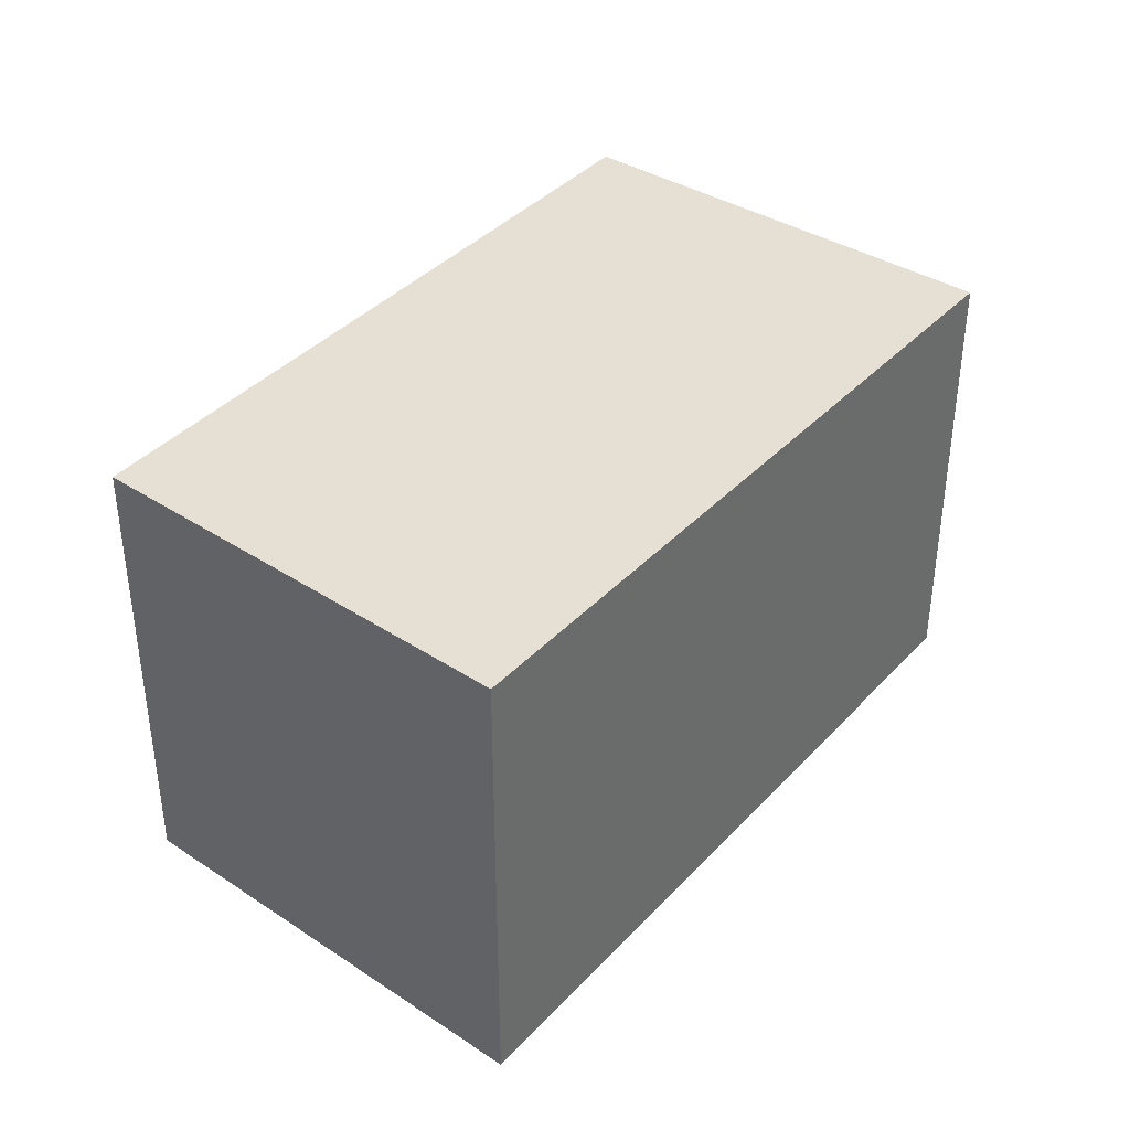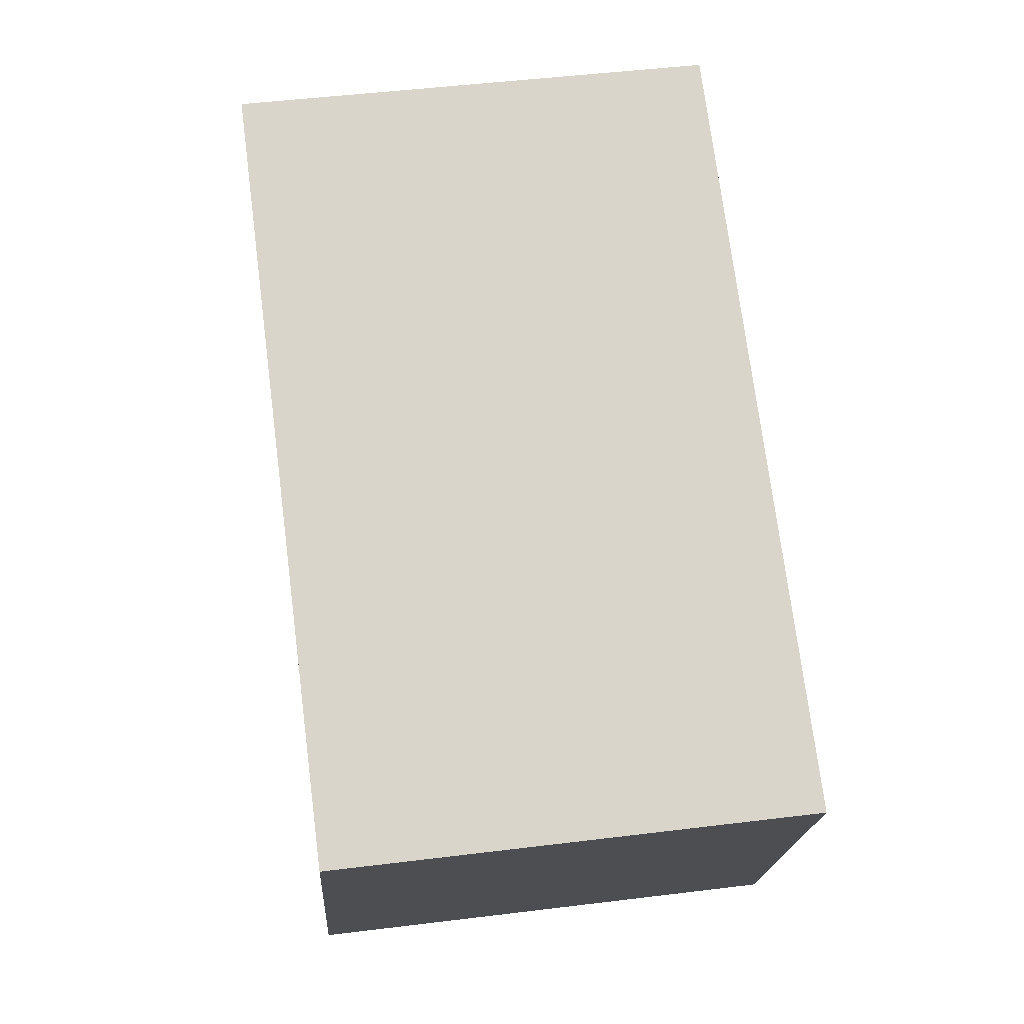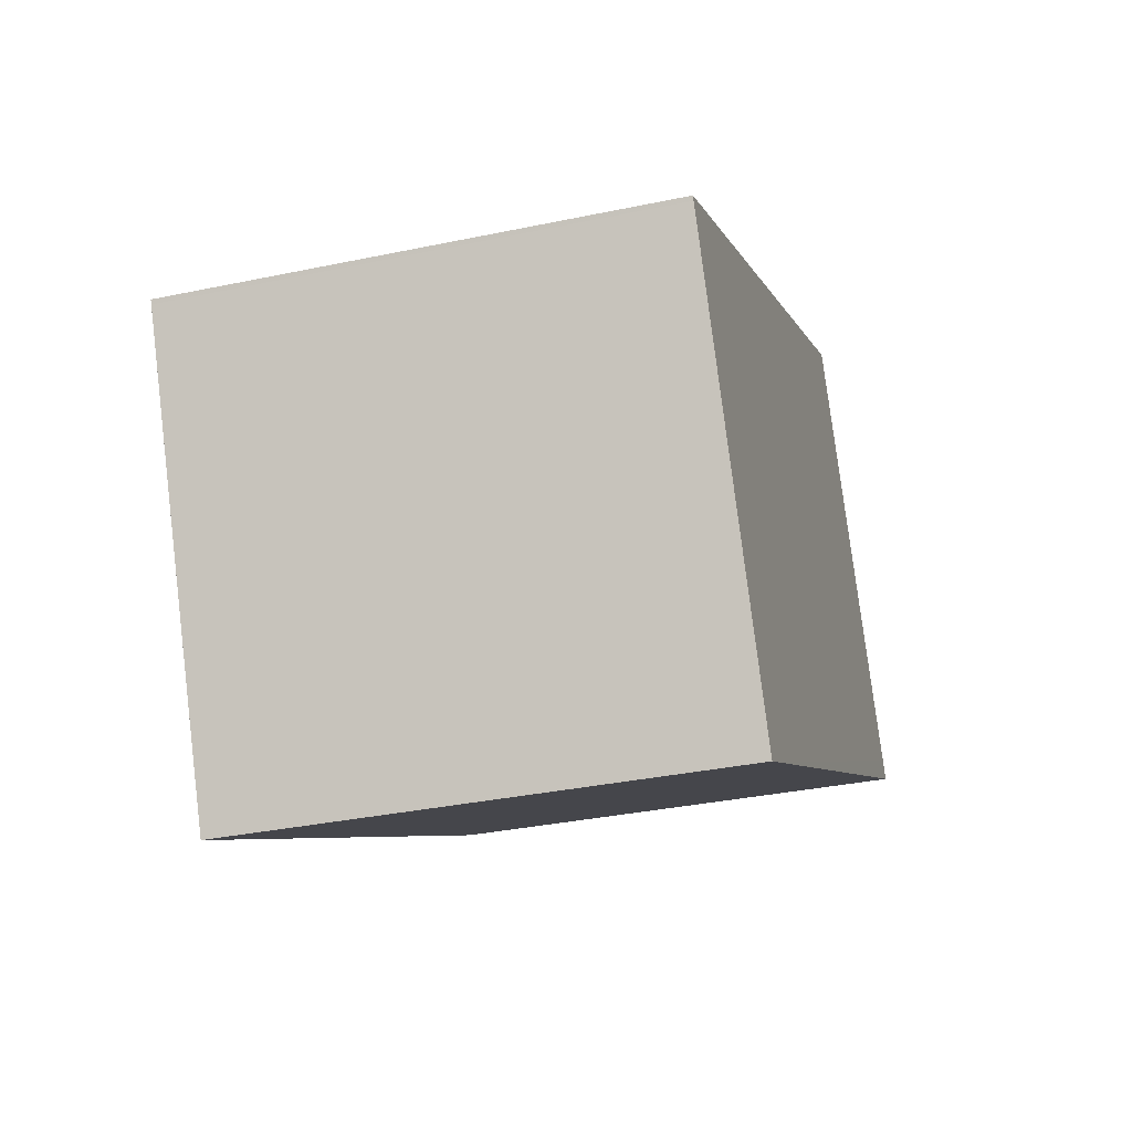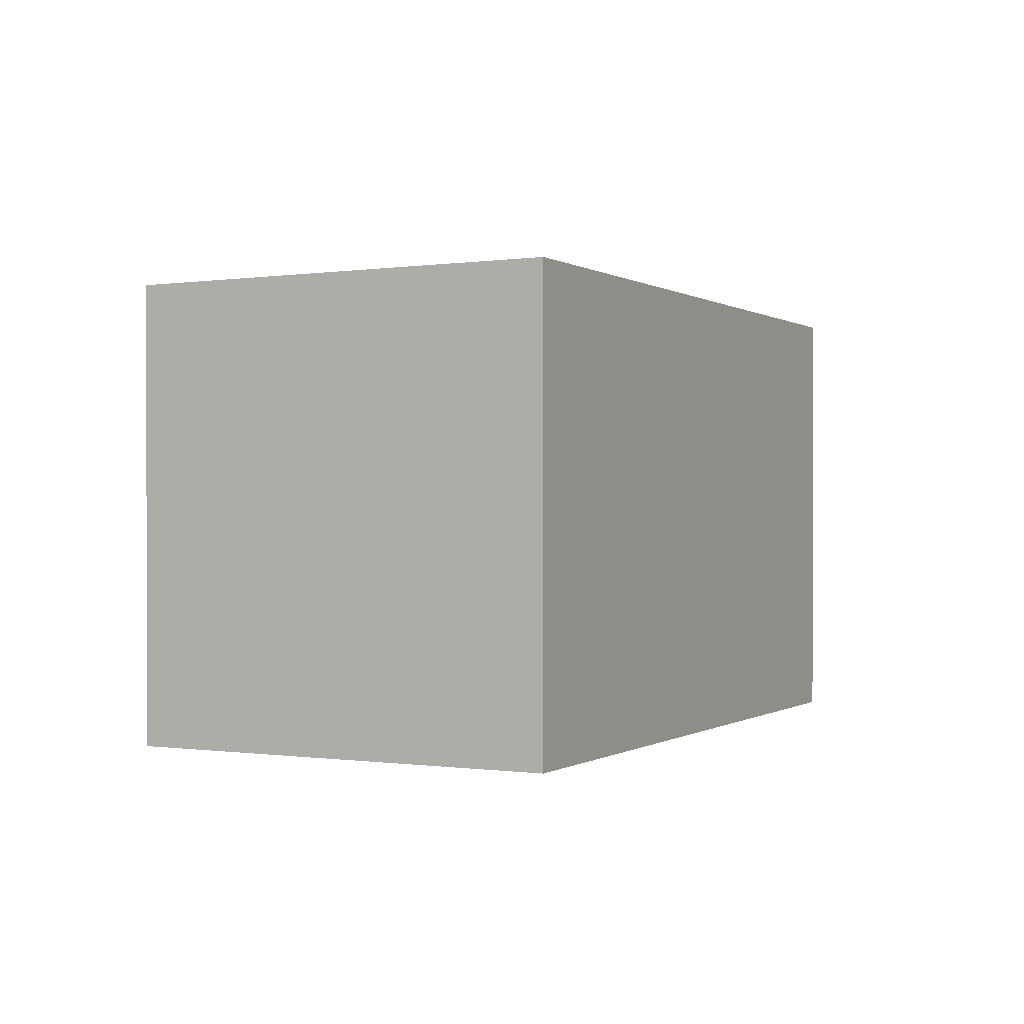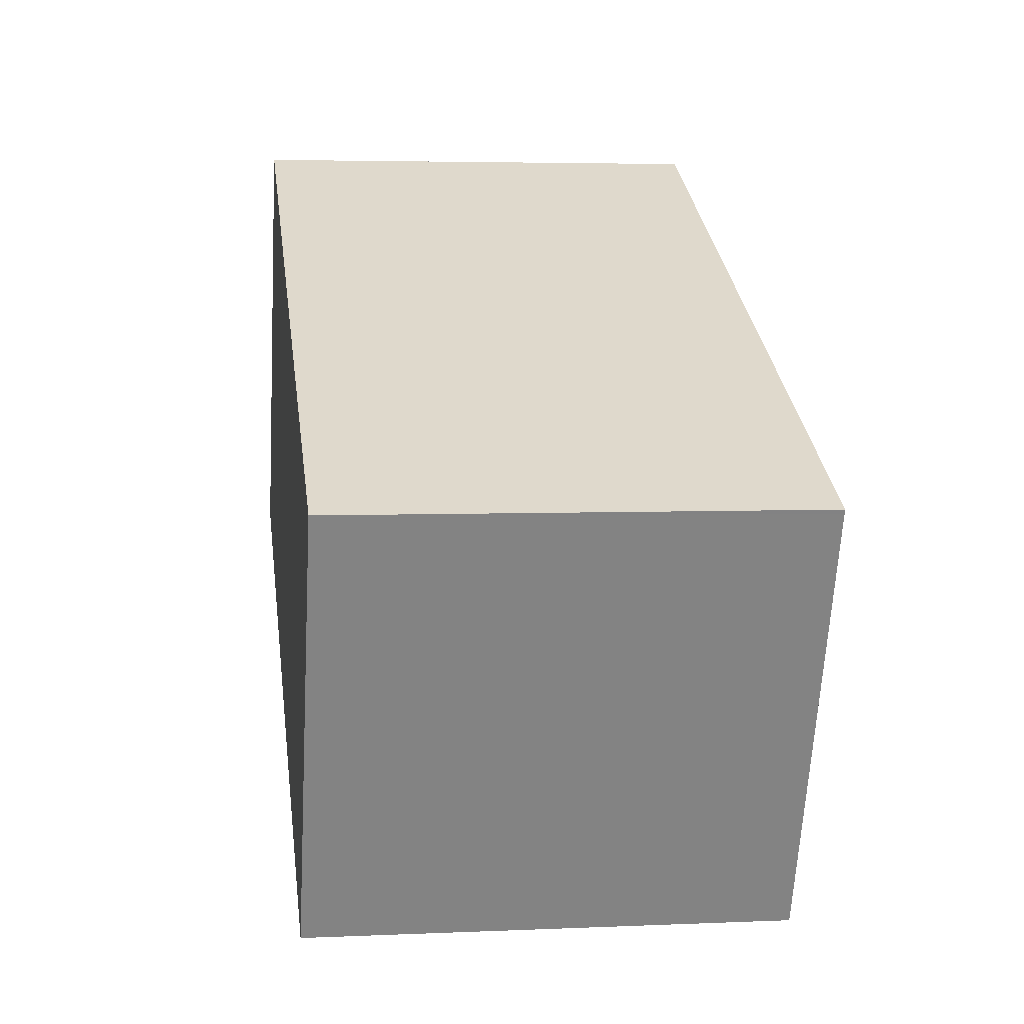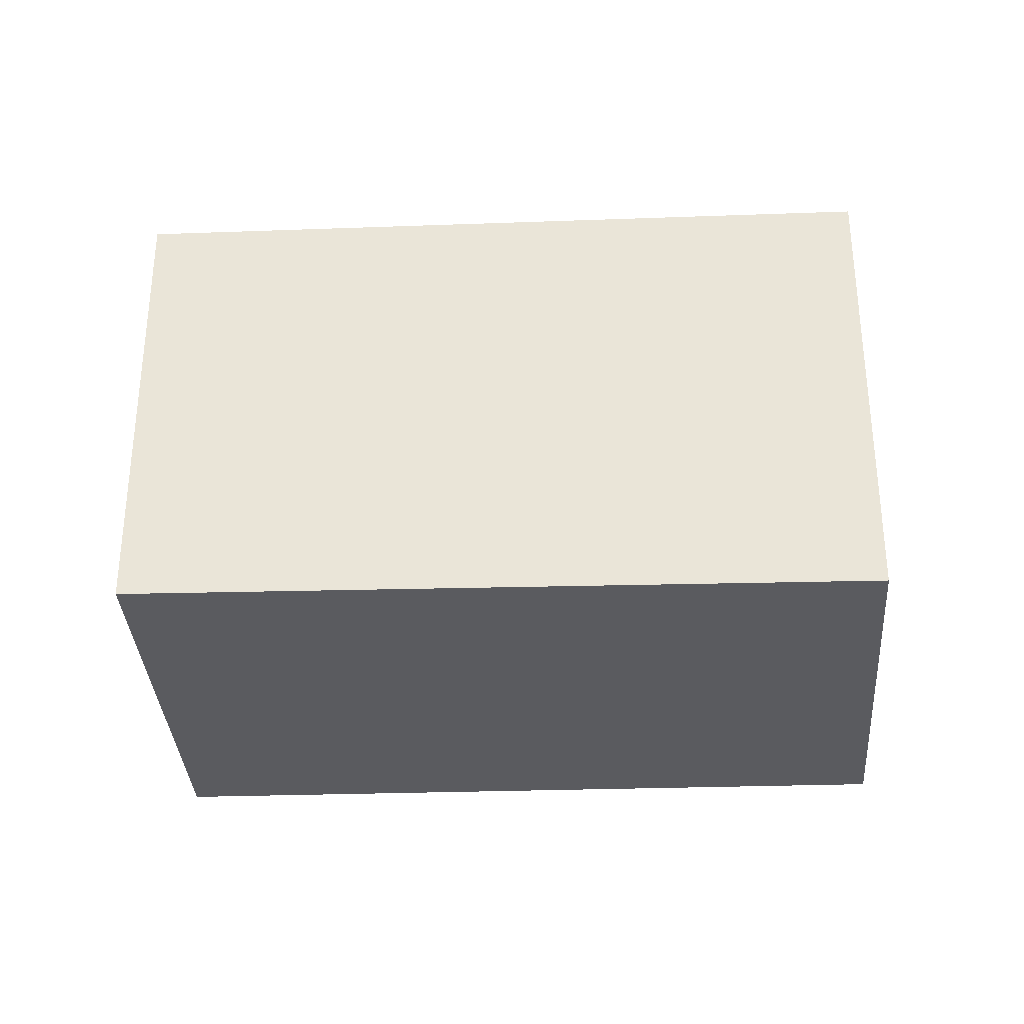
<metadata>
{"format":"obj","ext":"obj","renderer":"f3d","projection":"perspective","resolution":1024,"background":"white","views":[{"elev":39.1,"azim":-25.5,"up":"+Z"},{"elev":48.0,"azim":-97.9,"up":"+Y"},{"elev":-33.5,"azim":-73.9,"up":"+Y"},{"elev":0.4,"azim":-36.7,"up":"+Z"},{"elev":4.4,"azim":-98.1,"up":"+Y"},{"elev":-32.8,"azim":-150.6,"up":"+Z"}]}
</metadata>
<code>
v -1913 -2071 2.409
v -1917 -2072 2.463
v -1918 -2070 2.44
v -1914 -2068 2.386
v -1914 -2068 2.386
v -1917 -2070 2.44
v -1917 -2070 2.438
v -1916 -2072 2.461
v -1917 -2070 2.438
v -1916 -2072 2.46
v -1913 -2071 2.408
v -1917 -2072 2.462
v -1916 -2072 2.461
v -1913 -2071 2.409
v -1913 -2071 0
v -1916 -2072 0
v -1917 -2072 2.462
v -1917 -2072 2.463
v -1917 -2072 0
v -1917 -2072 0
v -1917 -2070 2.438
v -1918 -2070 2.44
v -1918 -2070 4.441e-16
v -1917 -2070 0
v -1914 -2068 2.386
v -1914 -2068 2.386
v -1914 -2068 0
v -1914 -2068 4.441e-16
v -1913 -2071 2.408
v -1914 -2068 2.386
v -1914 -2068 4.441e-16
v -1913 -2071 0
v -1918 -2070 2.44
v -1917 -2070 2.44
v -1917 -2070 0
v -1918 -2070 4.441e-16
v -1917 -2072 2.463
v -1916 -2072 2.461
v -1916 -2072 0
v -1917 -2072 0
v -1914 -2068 2.386
v -1917 -2070 2.438
v -1917 -2070 0
v -1914 -2068 0
v -1913 -2071 2.409
v -1913 -2071 2.408
v -1913 -2071 0
v -1913 -2071 0
v -1917 -2070 2.44
v -1917 -2072 2.462
v -1917 -2072 0
v -1917 -2070 0
v -1913 -2071 0
v -1917 -2072 0
v -1918 -2070 0
v -1914 -2068 0
f 7 6 3 9
f 10 8 2 12
f 11 1 8 10
f 9 4 5 7
f 10 7 5 11
f 12 6 7 10
f 14 15 16 13
f 18 19 20 17
f 22 23 24 21
f 26 27 28 25
f 30 31 32 29
f 34 35 36 33
f 38 39 40 37
f 42 43 44 41
f 46 47 48 45
f 50 51 52 49
f 54 55 56 53

</code>
